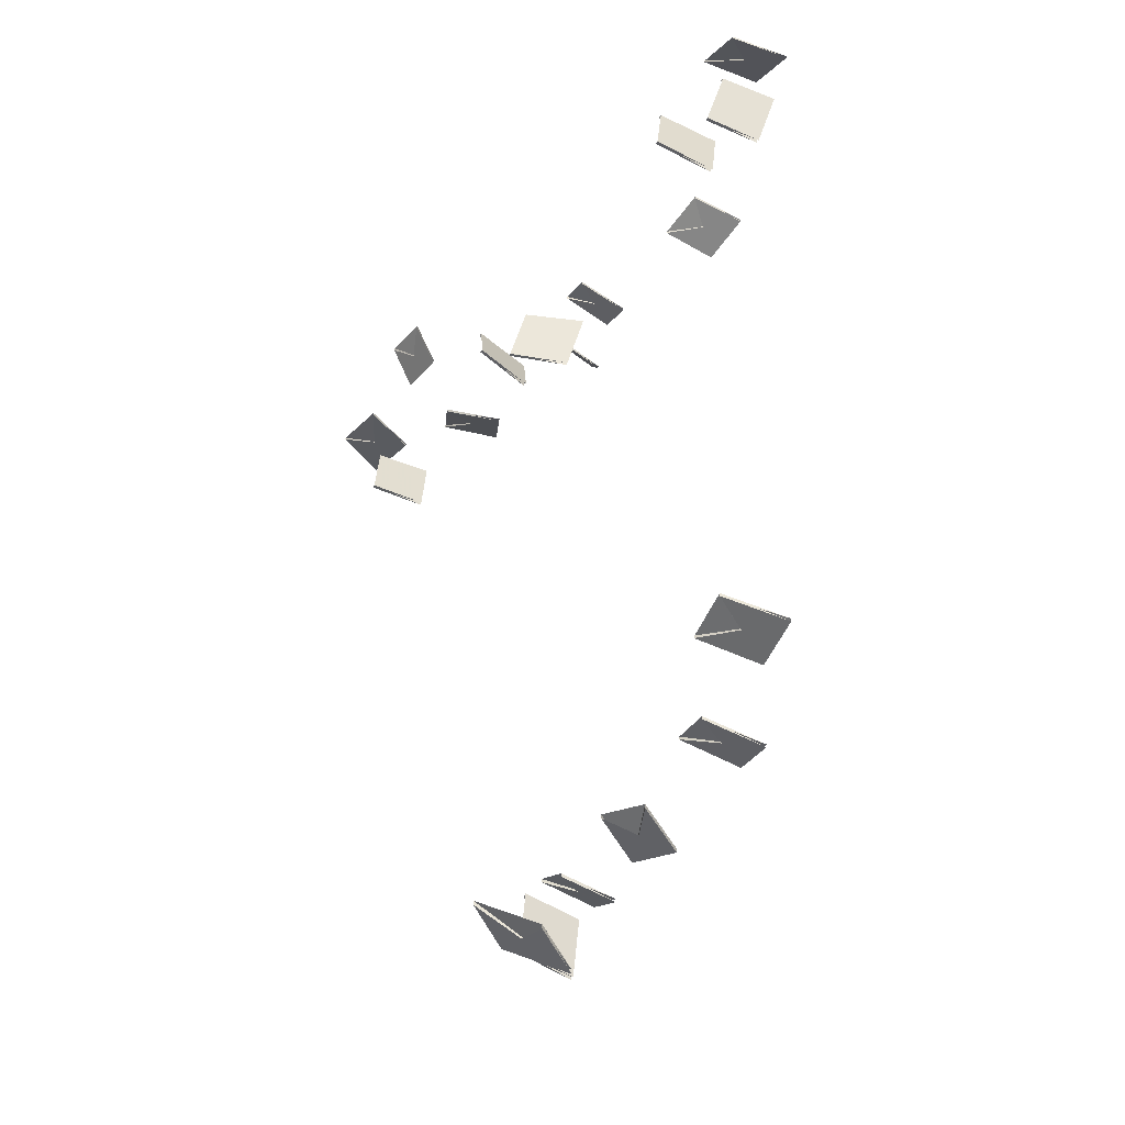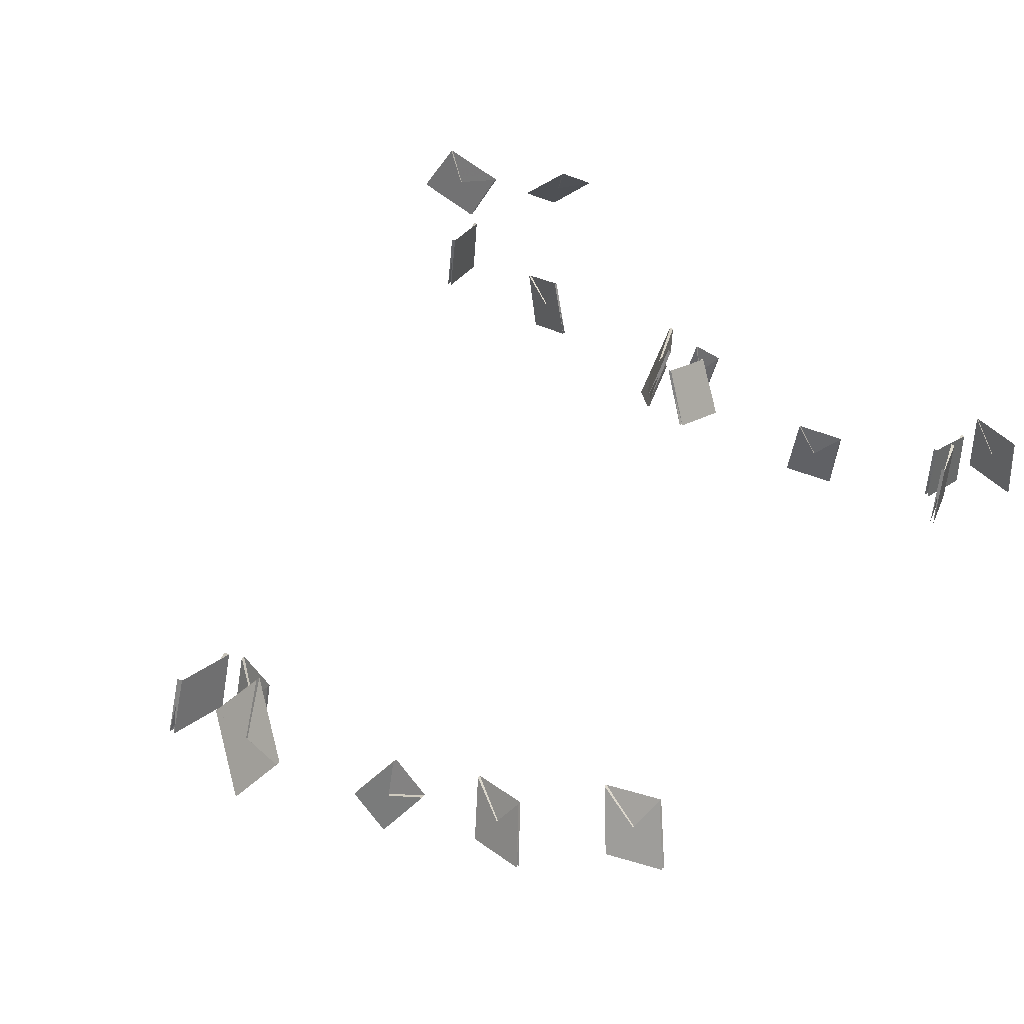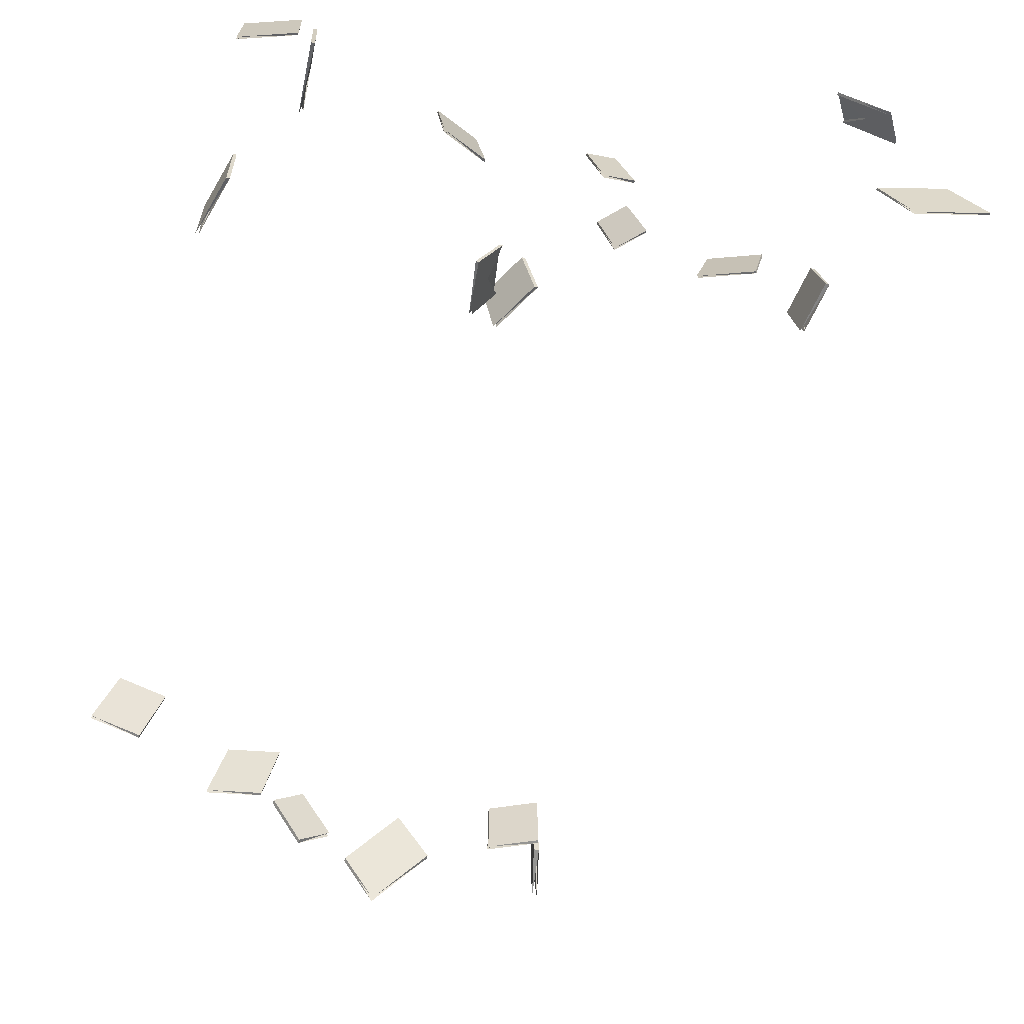
<metadata>
{"format":"obj","ext":"obj","renderer":"f3d","projection":"perspective","resolution":1024,"background":"white","views":[{"elev":-40.2,"azim":65.7,"up":"+Y"},{"elev":36.3,"azim":32.2,"up":"+Z"},{"elev":-67.3,"azim":163.9,"up":"+Z"}]}
</metadata>
<code>
o Cut_1_Canopy
v -0.6152 1.5 -0.01793
v -0.6114 1.51 0.03207
v -0.6233 1.464 0.03207
v -0.6274 1.452 -0.01793
v -0.6199 1.5 -0.01793
v -0.616 1.51 0.03207
v -0.6322 1.452 -0.01793
v -0.6278 1.464 0.03207
f 1 2 3 4
f 5 8 7 6
f 1 5 6 2
f 2 6 7 3
f 3 7 8 4
f 5 1 4 8
o Cut_2_Canopy
v -0.6142 1.518 -0.03154
v -0.6105 1.527 0.01846
v -0.5707 1.509 0.01846
v -0.573 1.5 -0.03154
v -0.6142 1.515 -0.03154
v -0.6105 1.524 0.01846
v -0.573 1.496 -0.03154
v -0.5707 1.506 0.01846
f 9 10 11 12
f 13 16 15 14
f 9 13 14 10
f 10 14 15 11
f 11 15 16 12
f 13 9 12 16
o Cut_3_Vigor
v -0.538 1.408 0.08329
v -0.5049 1.419 0.1208
v -0.4635 1.385 0.08219
v -0.4954 1.373 0.04358
v -0.538 1.405 0.08329
v -0.5049 1.416 0.1208
v -0.4954 1.369 0.04358
v -0.4635 1.381 0.08219
f 17 18 19 20
f 21 24 23 22
f 17 21 22 18
f 18 22 23 19
f 19 23 24 20
f 21 17 20 24
o Cut_4_Canopy
v -0.411 1.444 -0.004537
v -0.3811 1.454 0.0359
v -0.4066 1.454 0.05973
v -0.4373 1.444 0.01998
v -0.411 1.44 -0.004537
v -0.3811 1.45 0.0359
v -0.4373 1.44 0.01998
v -0.4066 1.45 0.05973
f 25 26 27 28
f 29 32 31 30
f 25 29 30 26
f 26 30 31 27
f 27 31 32 28
f 29 25 28 32
o Cut_5_Canopy
v -0.3653 1.5 -0.03847
v -0.3733 1.518 0.009417
v -0.3284 1.506 0.01328
v -0.3187 1.488 -0.03446
v -0.3653 1.498 -0.03813
v -0.3733 1.515 0.009742
v -0.3187 1.485 -0.03412
v -0.3284 1.503 0.0136
f 33 34 35 36
f 37 40 39 38
f 33 37 38 34
f 34 38 39 35
f 35 39 40 36
f 37 33 36 40
o Cut_6_Canopy
v -0.249 1.503 0.003903
v -0.2619 1.521 0.05241
v -0.2183 1.527 0.05393
v -0.2036 1.509 0.005489
v -0.249 1.5 0.004231
v -0.2619 1.518 0.05272
v -0.2036 1.507 0.005818
v -0.2183 1.525 0.05425
f 41 42 43 44
f 45 48 47 46
f 41 45 46 42
f 42 46 47 43
f 43 47 48 44
f 45 41 44 48
o Cut_7_Canopy
v -0.7194 2.045 0.09703
v -0.7131 2.041 0.1482
v -0.7074 1.995 0.1542
v -0.7135 1.996 0.1033
v -0.7229 2.045 0.09685
v -0.7164 2.041 0.1481
v -0.7169 1.996 0.1031
v -0.7107 1.995 0.1541
f 49 50 51 52
f 53 56 55 54
f 49 53 54 50
f 50 54 55 51
f 51 55 56 52
f 53 49 52 56
o Cut_8_Canopy
v -0.6494 2.05 0.05199
v -0.6589 2.053 0.1021
v -0.6177 2.032 0.1167
v -0.6054 2.028 0.06755
v -0.6507 2.049 0.05209
v -0.6601 2.052 0.1022
v -0.6067 2.027 0.06765
v -0.6189 2.031 0.1168
f 57 58 59 60
f 61 64 63 62
f 57 61 62 58
f 58 62 63 59
f 59 63 64 60
f 61 57 60 64
o Cut_9_Spacing
v -0.4216 1.99 0.06438
v -0.4409 1.996 0.1117
v -0.4484 1.949 0.1229
v -0.4295 1.94 0.07629
v -0.4242 1.99 0.06394
v -0.4434 1.996 0.1113
v -0.4322 1.94 0.07584
v -0.4508 1.949 0.1225
f 65 66 67 68
f 69 72 71 70
f 65 69 70 66
f 66 70 71 67
f 67 71 72 68
f 69 65 68 72
o Cut_10_Spacing
v -0.4788 1.973 0.09665
v -0.465 1.981 0.1443
v -0.4425 1.936 0.1518
v -0.455 1.925 0.1045
v -0.4818 1.973 0.09722
v -0.4679 1.981 0.1449
v -0.4581 1.926 0.1051
v -0.4454 1.937 0.1523
f 73 74 75 76
f 77 80 79 78
f 73 77 78 74
f 74 78 79 75
f 75 79 80 76
f 77 73 76 80
o Cut_11_Canopy
v -0.2447 2.155 -0.04406
v -0.2427 2.154 0.008418
v -0.2467 2.096 0.02478
v -0.2488 2.094 -0.02688
v -0.2478 2.155 -0.04347
v -0.2458 2.155 0.008986
v -0.252 2.094 -0.02628
v -0.2497 2.097 0.02534
f 81 82 83 84
f 85 88 87 86
f 81 85 86 82
f 82 86 87 83
f 83 87 88 84
f 85 81 84 88
o Cut_12_Canopy
v -0.233 2.154 -0.02004
v -0.2316 2.154 0.03254
v -0.1883 2.139 0.02776
v -0.1874 2.139 -0.02506
v -0.233 2.152 -0.01949
v -0.2316 2.152 0.03306
v -0.1874 2.137 -0.02452
v -0.1883 2.137 0.02828
f 89 90 91 92
f 93 96 95 94
f 89 93 94 90
f 90 94 95 91
f 91 95 96 92
f 93 89 92 96
o Cut_13_Canopy
v -0.3984 2.106 -0.05721
v -0.3895 2.108 -0.006721
v -0.3537 2.125 -0.01839
v -0.3608 2.124 -0.06944
v -0.3984 2.104 -0.05662
v -0.3895 2.106 -0.006161
v -0.3608 2.122 -0.06885
v -0.3537 2.123 -0.01783
f 97 98 99 100
f 101 104 103 102
f 97 101 102 98
f 98 102 103 99
f 99 103 104 100
f 101 97 100 104
o Cut_14_Canopy
v -0.5434 2.073 -0.001701
v -0.5277 2.076 0.04698
v -0.5087 2.056 0.0486
v -0.5235 2.051 2.072e-06
v -0.5434 2.07 -0.001123
v -0.5277 2.074 0.04753
v -0.5235 2.049 0.0005803
v -0.5087 2.054 0.04915
f 105 106 107 108
f 109 112 111 110
f 105 109 110 106
f 106 110 111 107
f 107 111 112 108
f 109 105 108 112
o Cut_15_Canopy
v -0.5212 2.111 -0.008213
v -0.5064 2.113 0.04113
v -0.4822 2.111 0.03658
v -0.4958 2.11 -0.01299
v -0.5212 2.109 -0.007639
v -0.5064 2.111 0.04168
v -0.4958 2.108 -0.01241
v -0.4822 2.109 0.03713
f 113 114 115 116
f 117 120 119 118
f 113 117 118 114
f 114 118 119 115
f 115 119 120 116
f 117 113 116 120
o Cut_16_Vigor
v -0.8373 2.14 0.1098
v -0.8061 2.141 0.1562
v -0.7452 2.126 0.1478
v -0.7733 2.125 0.1009
v -0.8373 2.138 0.1103
v -0.8061 2.139 0.1567
v -0.7733 2.123 0.1015
v -0.7452 2.124 0.1483
f 121 122 123 124
f 125 128 127 126
f 121 125 126 122
f 122 126 127 123
f 123 127 128 124
f 125 121 124 128
o Cut_17_Canopy
v -0.7392 2.177 0.1113
v -0.6972 2.175 0.1456
v -0.6813 2.2 0.1288
v -0.7226 2.202 0.09382
v -0.7392 2.174 0.112
v -0.6972 2.173 0.1463
v -0.7226 2.2 0.09453
v -0.6813 2.197 0.1295
f 129 130 131 132
f 133 136 135 134
f 129 133 134 130
f 130 134 135 131
f 131 135 136 132
f 133 129 132 136
o Cut_18_Canopy
v -0.2029 2.008 0.0435
v -0.2016 2.015 0.09429
v -0.188 1.961 0.1058
v -0.1886 1.951 0.05558
v -0.206 2.008 0.04412
v -0.2045 2.015 0.09487
v -0.1916 1.951 0.0562
v -0.1909 1.961 0.1063
f 137 138 139 140
f 141 144 143 142
f 137 141 142 138
f 138 142 143 139
f 139 143 144 140
f 141 137 140 144

</code>
